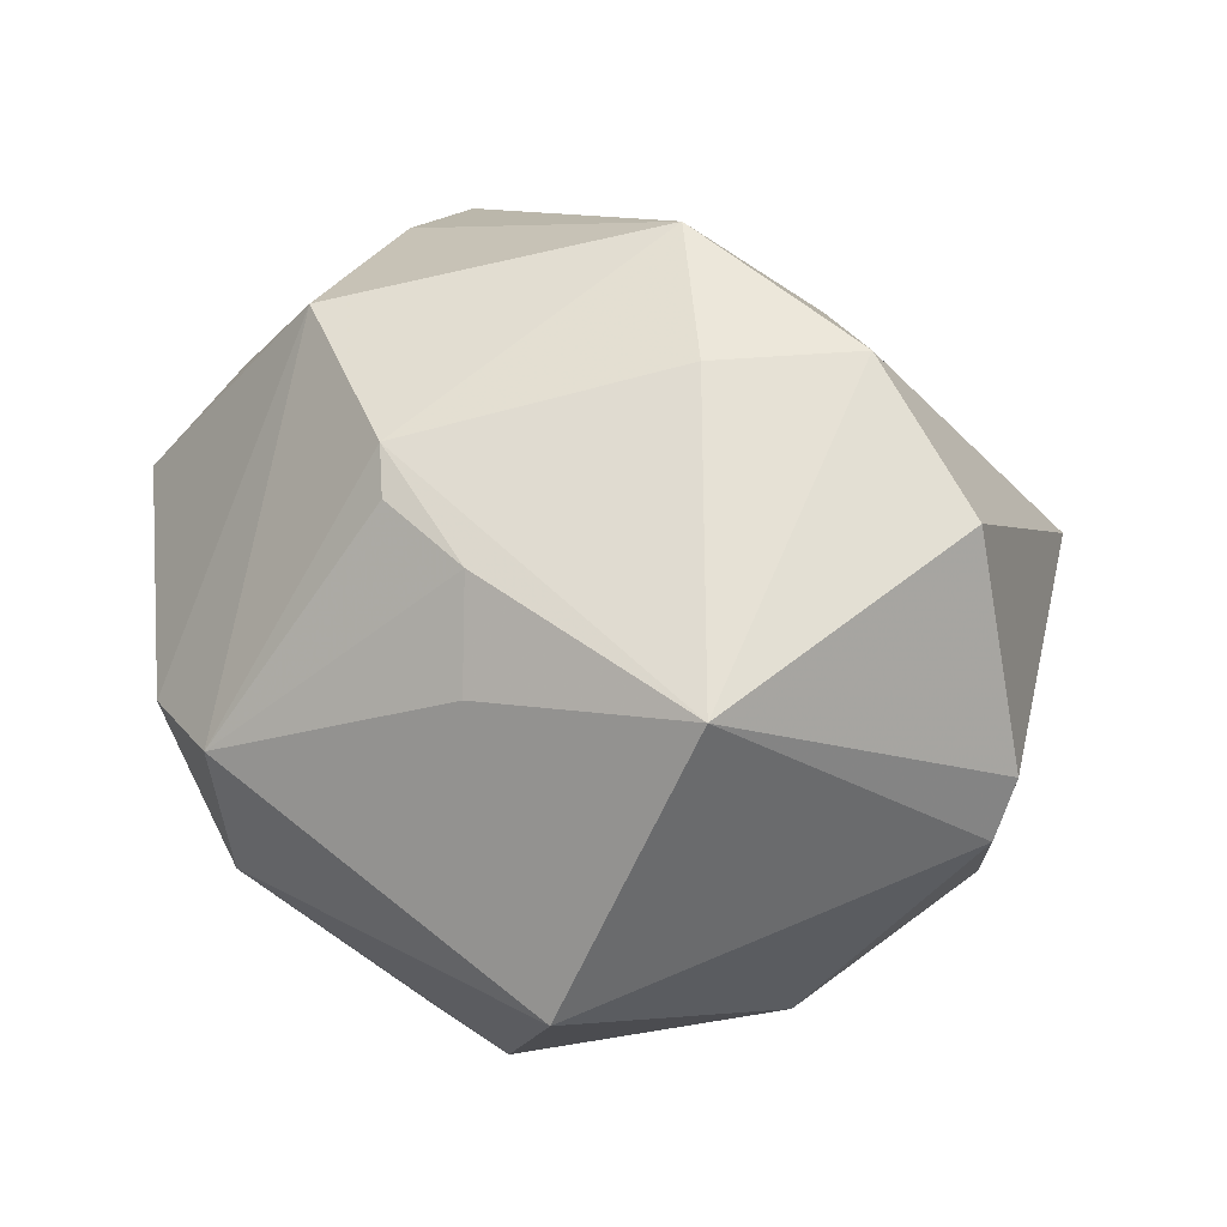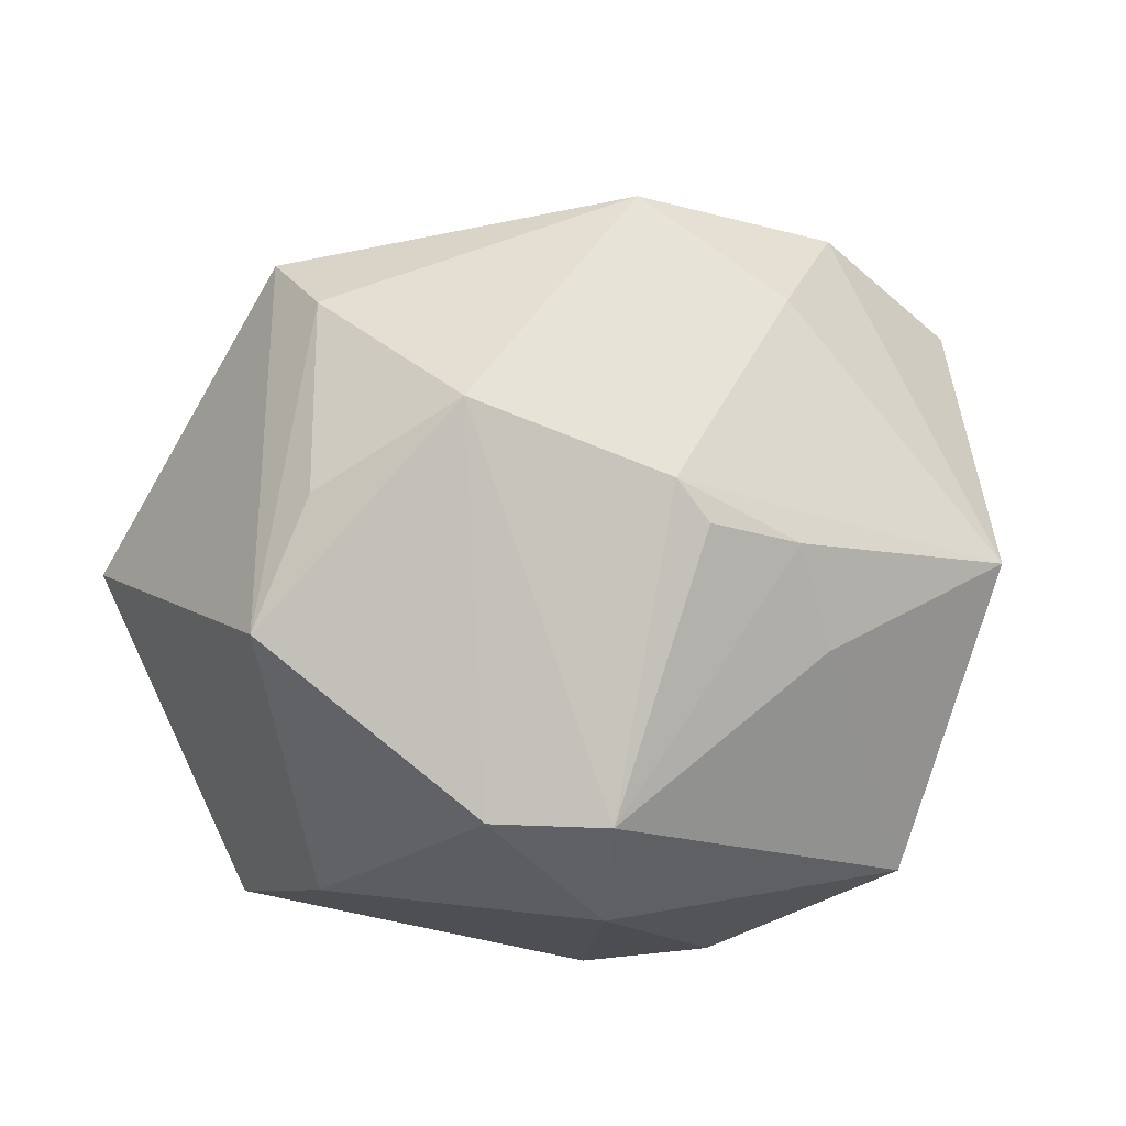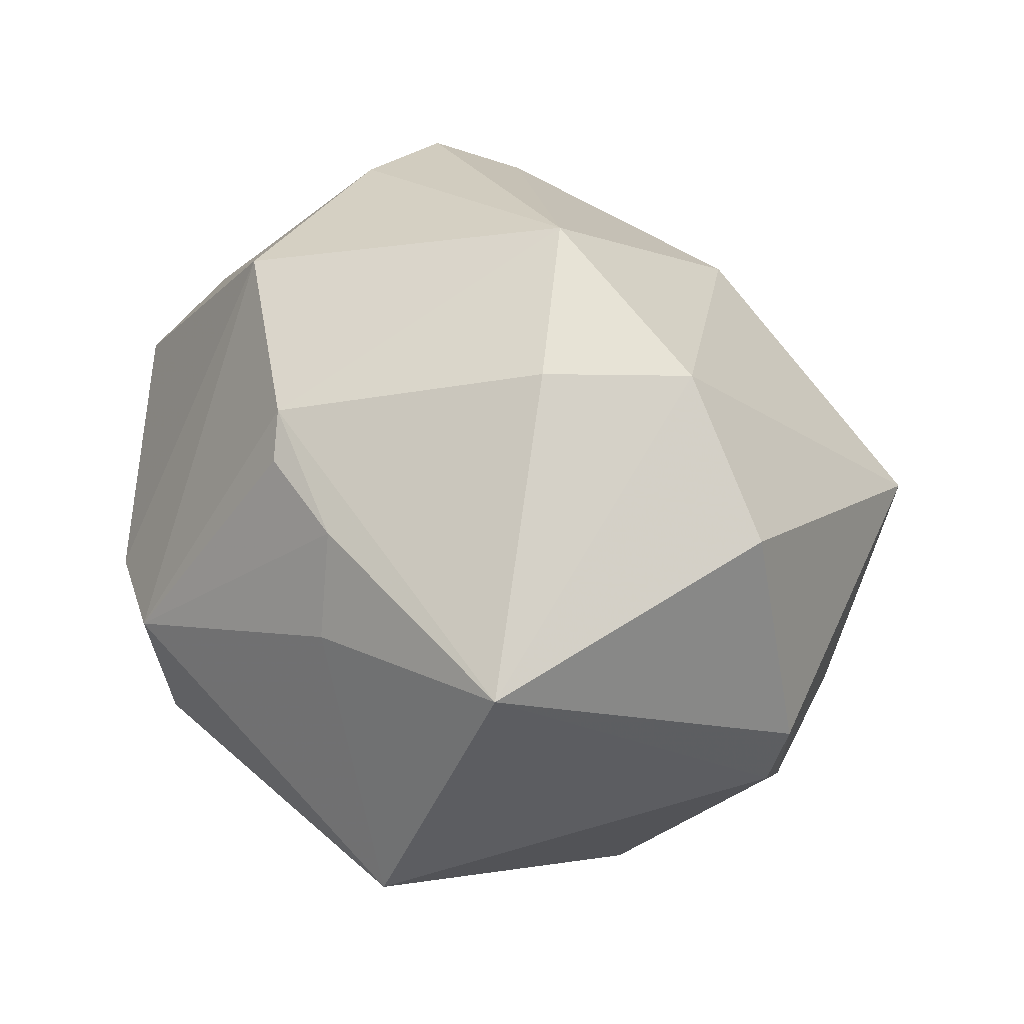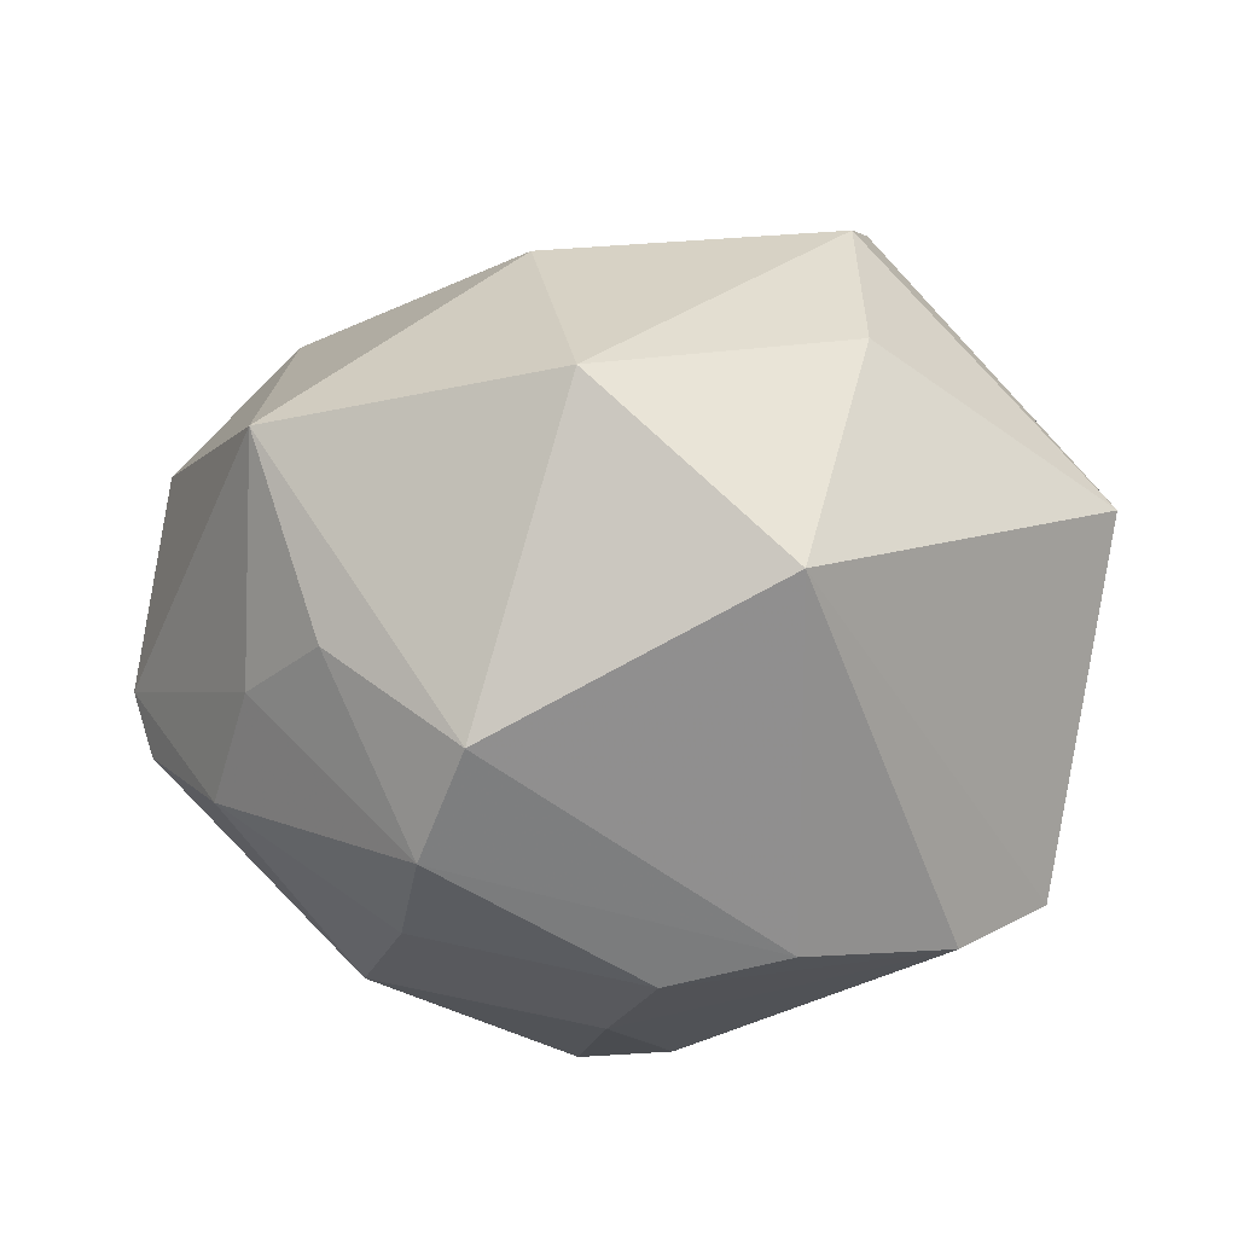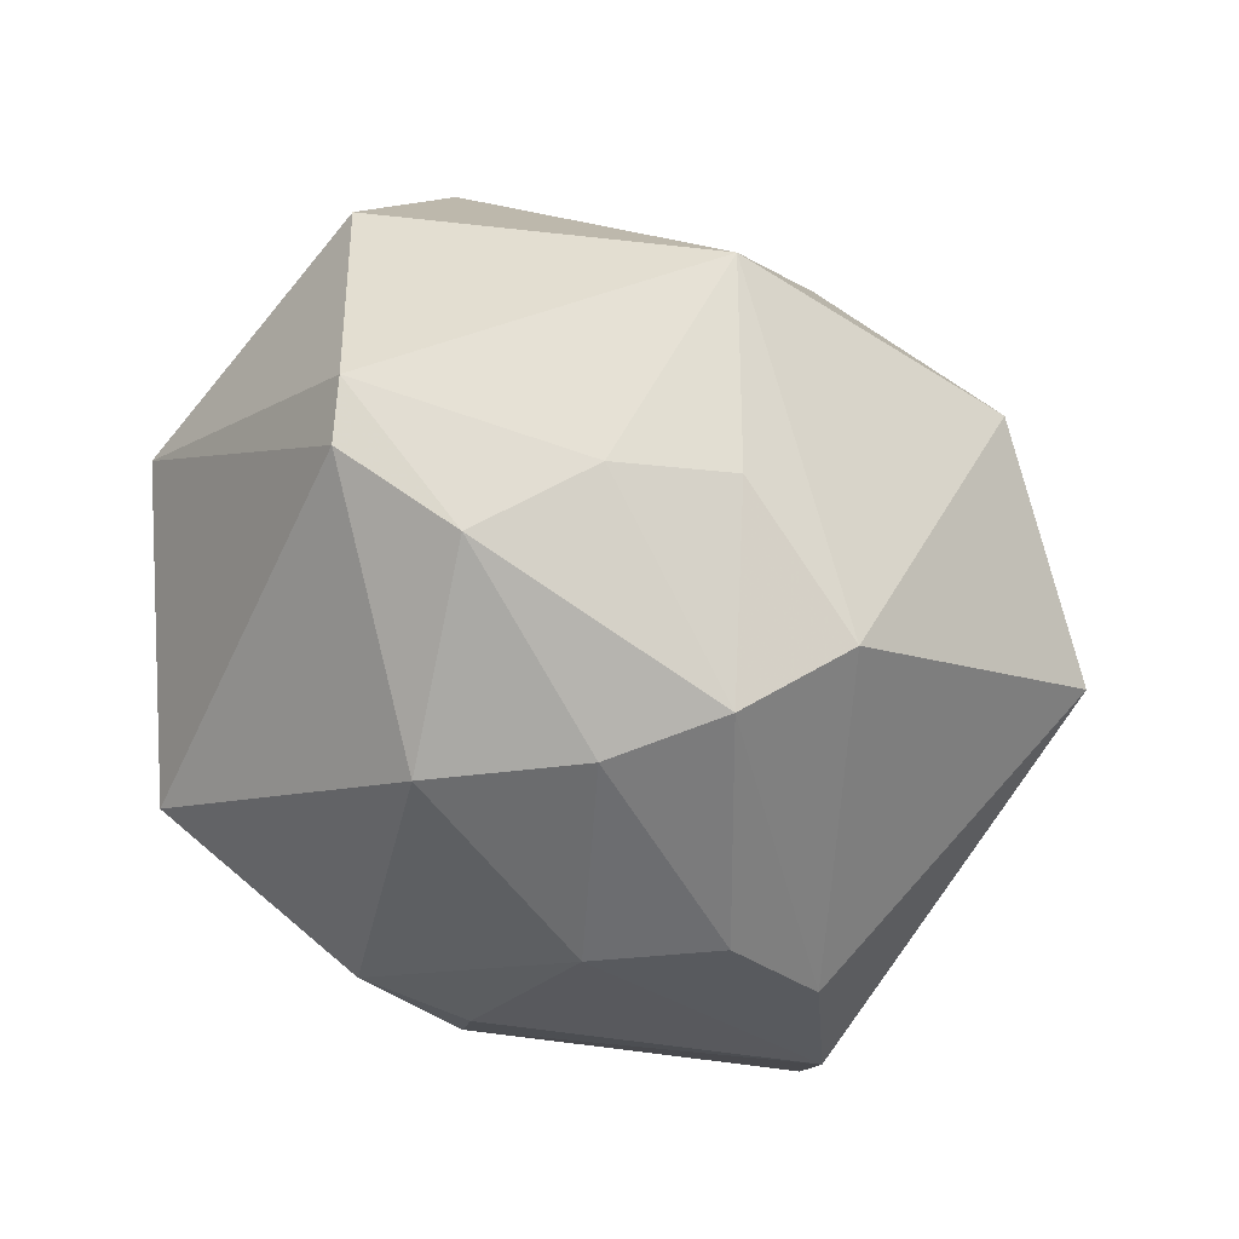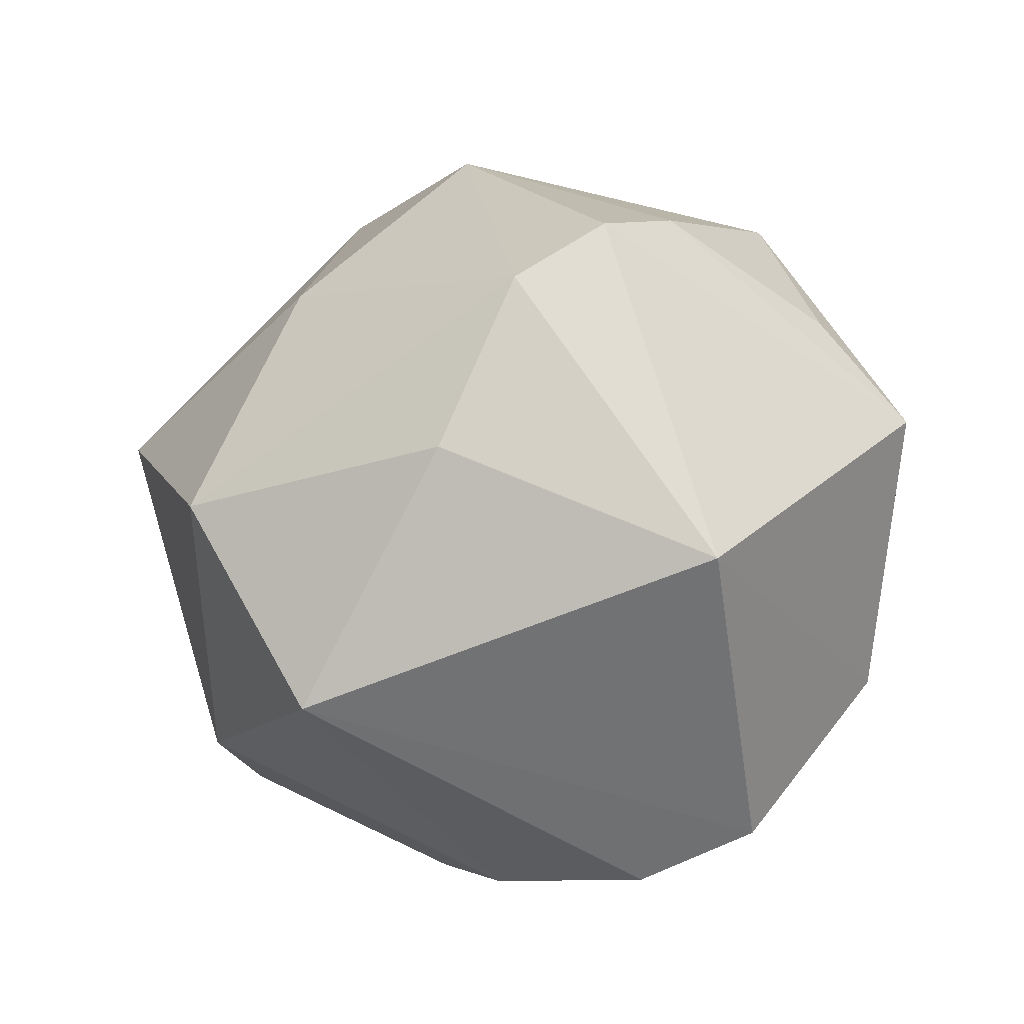
<metadata>
{"format":"obj","ext":"obj","renderer":"f3d","projection":"perspective","resolution":1024,"background":"white","views":[{"elev":21.2,"azim":38.8,"up":"+Z"},{"elev":28.9,"azim":-23.0,"up":"+Z"},{"elev":33.6,"azim":50.5,"up":"+Z"},{"elev":65.9,"azim":176.0,"up":"+Y"},{"elev":-37.8,"azim":120.8,"up":"+Z"},{"elev":8.3,"azim":-131.2,"up":"+Z"}]}
</metadata>
<code>
v -0.01566 0.04818 -0.01538
v 0.05385 0.0008457 -0.003224
v -0.02682 0.02469 0.03507
v 0.007803 0.03046 0.03143
v -0.05249 0.01638 0.003762
v -0.01373 -0.04473 -0.01684
v -0.02997 0.01319 0.04112
v -0.02685 -0.04275 -0.001698
v -0.006965 -0.02316 -0.03932
v 0.005121 -0.0007333 -0.0441
v 0.03952 0.02254 -0.01338
v 0.009954 0.0009069 0.04799
v 0.04992 -0.00216 0.02422
v 0.02281 -0.0126 0.0383
v -0.03679 -0.01795 0.02805
v 0.03035 -0.004794 -0.03557
v 0.04432 0.009562 -0.02005
v -0.0001142 0.01346 -0.04444
v -0.001141 -0.0341 0.03039
v 0.03114 0.0331 -0.01344
v -0.02097 -0.02333 0.039
v 0.01505 -0.04049 0.008676
v 0.03714 0.03634 0.009641
v 0.02584 -0.0404 -0.02384
v 0.001645 -0.03696 0.02573
v -0.04007 -0.02466 -0.01855
v -0.01423 -0.04799 -0.002355
v 0.05214 -0.0007775 -0.01039
v 0.03472 0.0002104 0.03866
v -0.02894 0.001112 0.04124
v -0.01406 0.01611 -0.04303
v 0.04049 -0.03432 0.01104
v 0.01269 -0.03717 0.02103
v -0.04237 -0.000826 -0.03379
v 0.02282 0.027 -0.0345
v -0.04604 -0.02407 0.01591
v 0.02529 0.01335 -0.03685
v 0.004336 0.05002 0.006785
v -0.03134 0.007538 -0.04063
v 0.01727 0.03778 -0.02708
v 0.008095 -0.02636 -0.03963
v -0.002273 -0.019 -0.04182
v -0.02584 0.03559 0.0157
f 24 28 32
f 32 29 14
f 23 29 13
f 13 29 32
f 43 38 1
f 38 43 3
f 41 24 6
f 32 14 19
f 32 28 2
f 2 13 32
f 23 13 2
f 2 11 23
f 28 17 2
f 17 11 2
f 1 34 5
f 5 43 1
f 7 3 5
f 5 3 43
f 39 34 1
f 18 10 39
f 41 6 9
f 34 39 9
f 26 6 8
f 34 9 26
f 26 9 6
f 26 5 34
f 35 11 17
f 27 6 24
f 8 6 27
f 8 27 21
f 21 27 19
f 5 26 36
f 7 5 36
f 36 26 8
f 8 21 36
f 36 21 15
f 12 14 29
f 12 3 7
f 12 19 14
f 12 21 19
f 38 3 4
f 3 12 4
f 23 38 4
f 4 29 23
f 4 12 29
f 31 39 1
f 18 39 31
f 31 35 18
f 42 39 10
f 42 9 39
f 42 10 41
f 41 9 42
f 37 10 18
f 18 35 37
f 37 35 17
f 23 11 20
f 11 35 20
f 32 19 33
f 15 21 30
f 7 36 30
f 30 36 15
f 30 12 7
f 21 12 30
f 40 31 1
f 35 31 40
f 40 20 35
f 1 38 40
f 40 38 23
f 23 20 40
f 41 10 16
f 10 37 16
f 16 24 41
f 16 37 17
f 28 24 16
f 16 17 28
f 32 33 22
f 22 33 27
f 22 24 32
f 22 27 24
f 19 27 25
f 25 33 19
f 27 33 25

</code>
